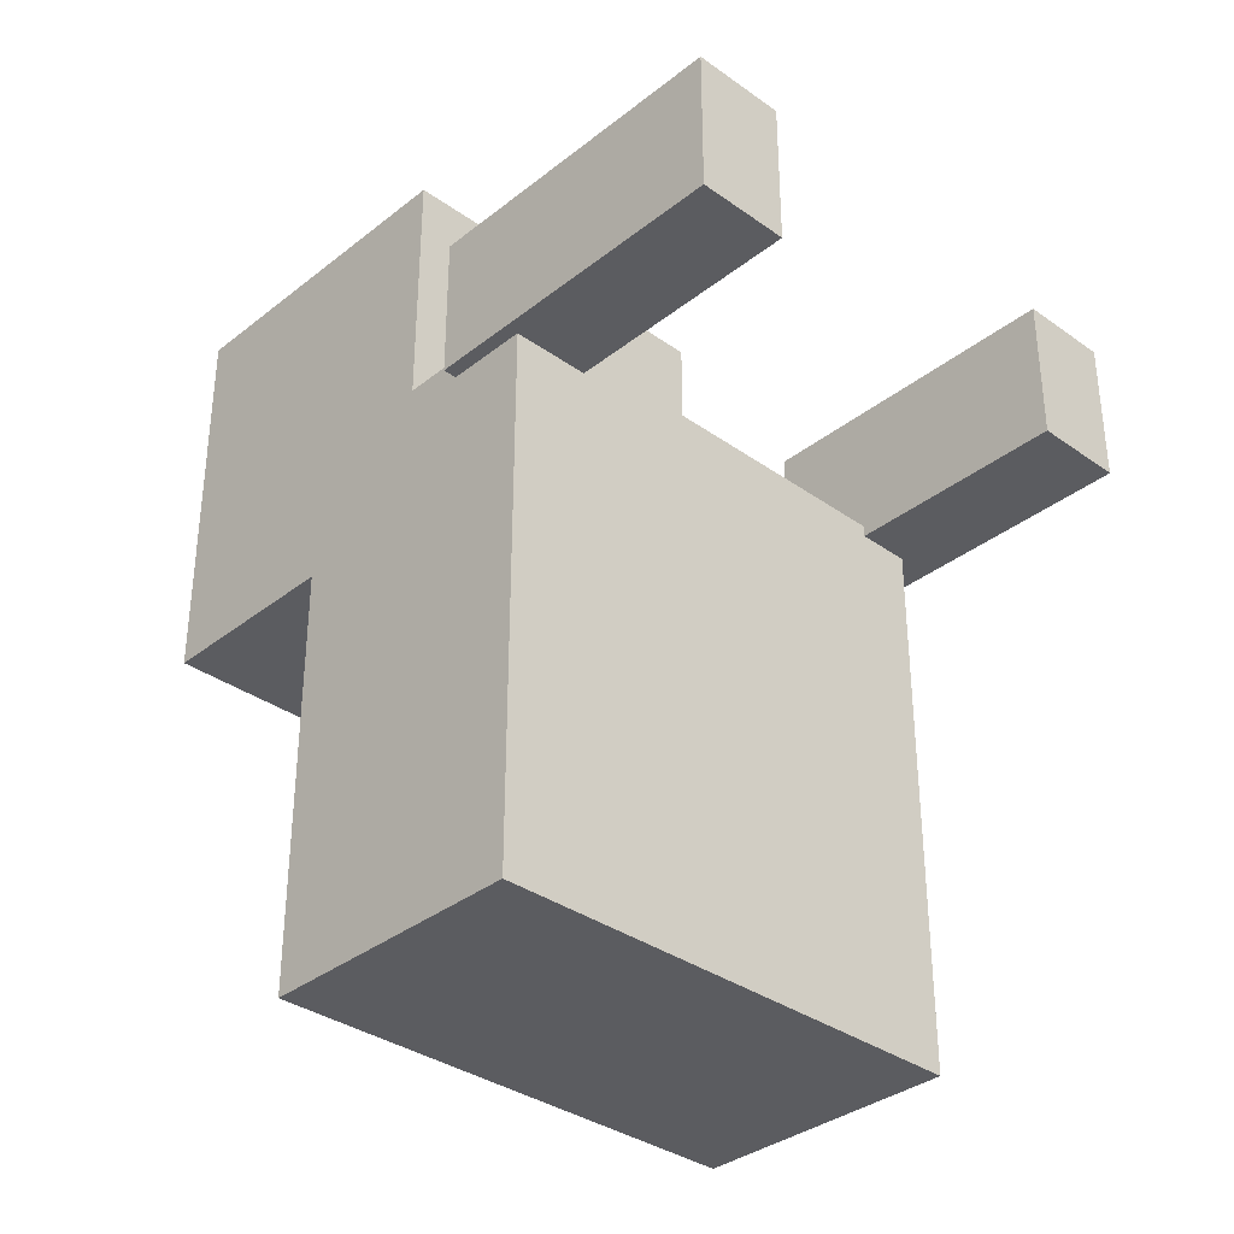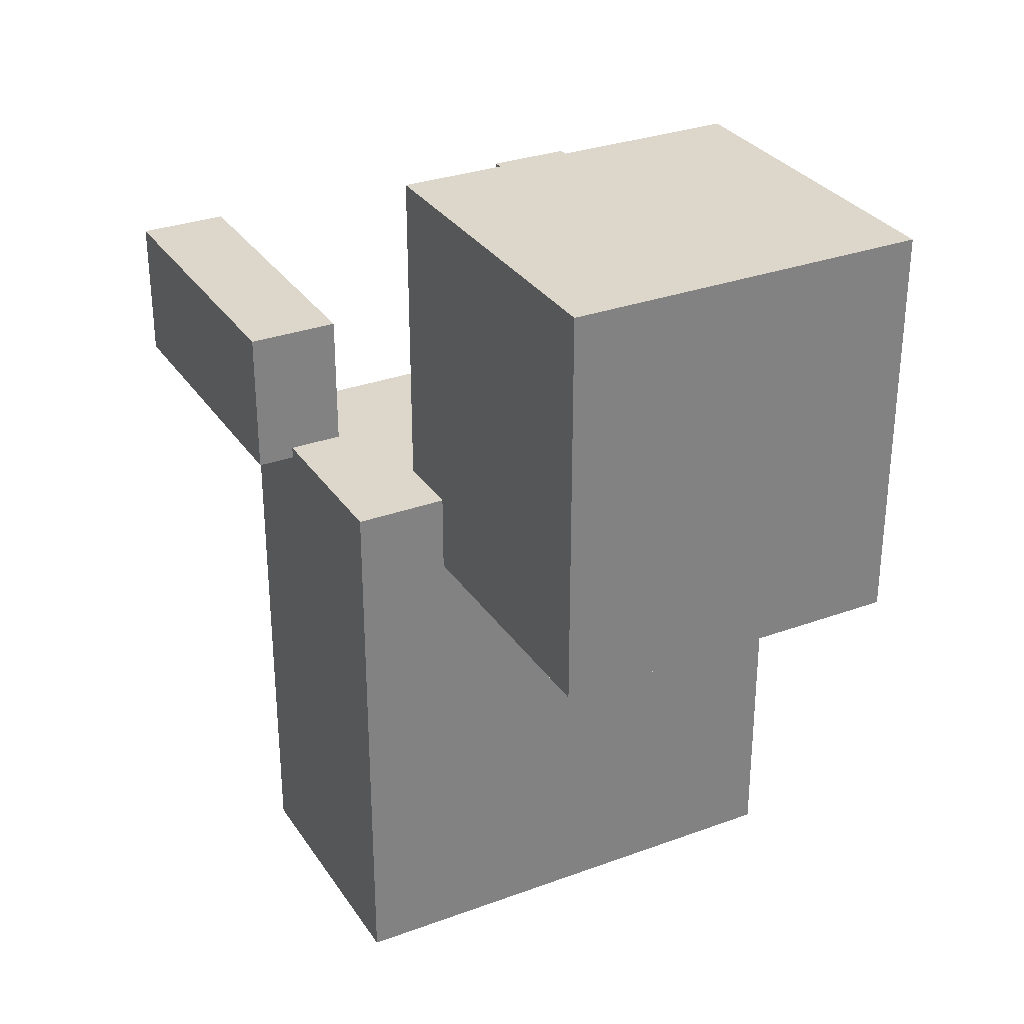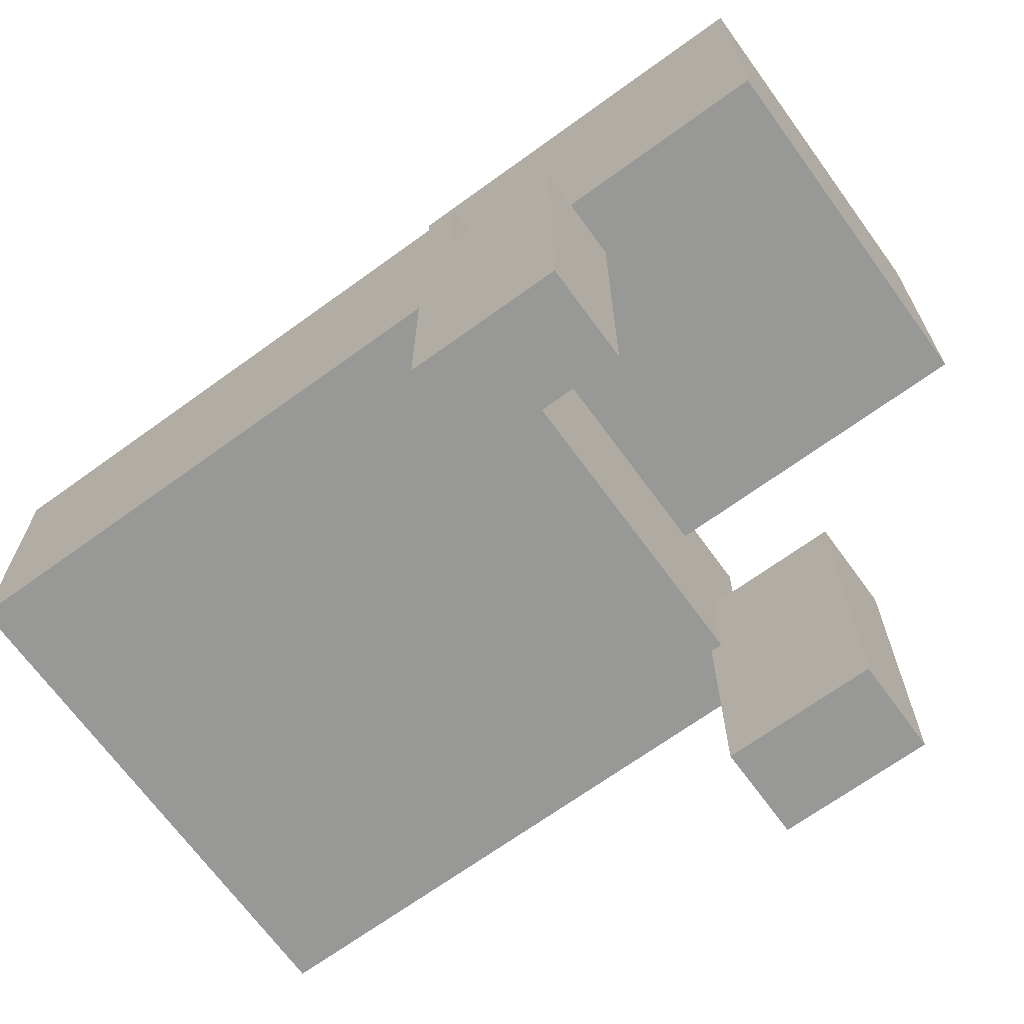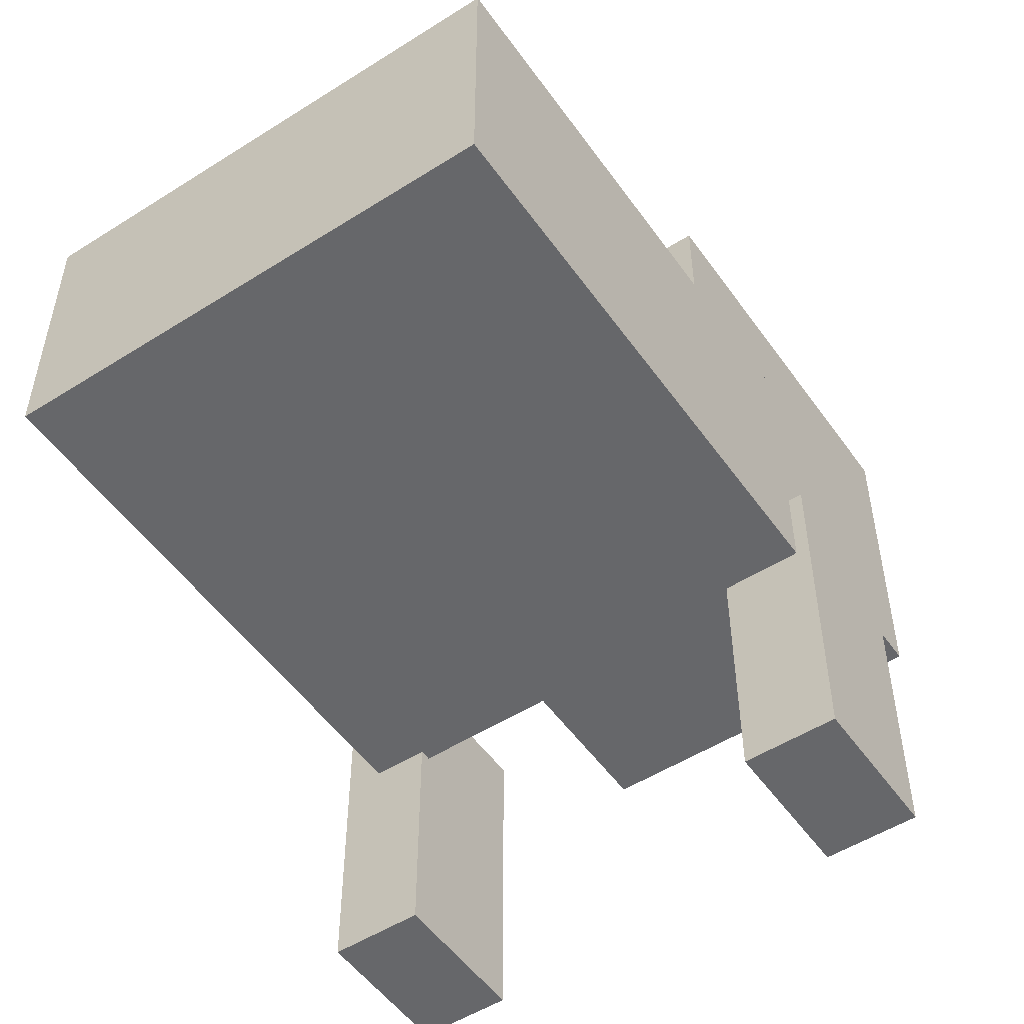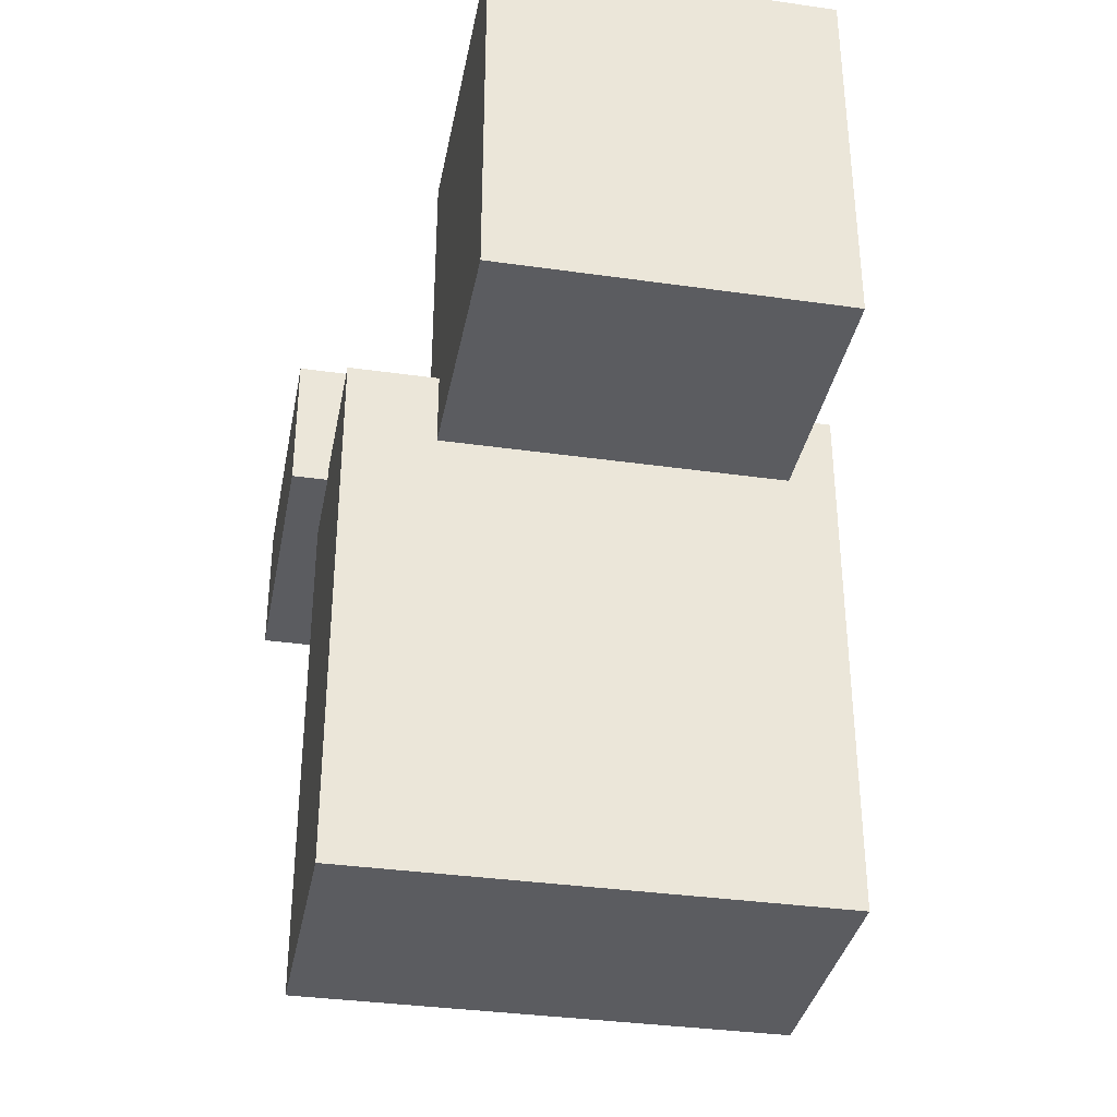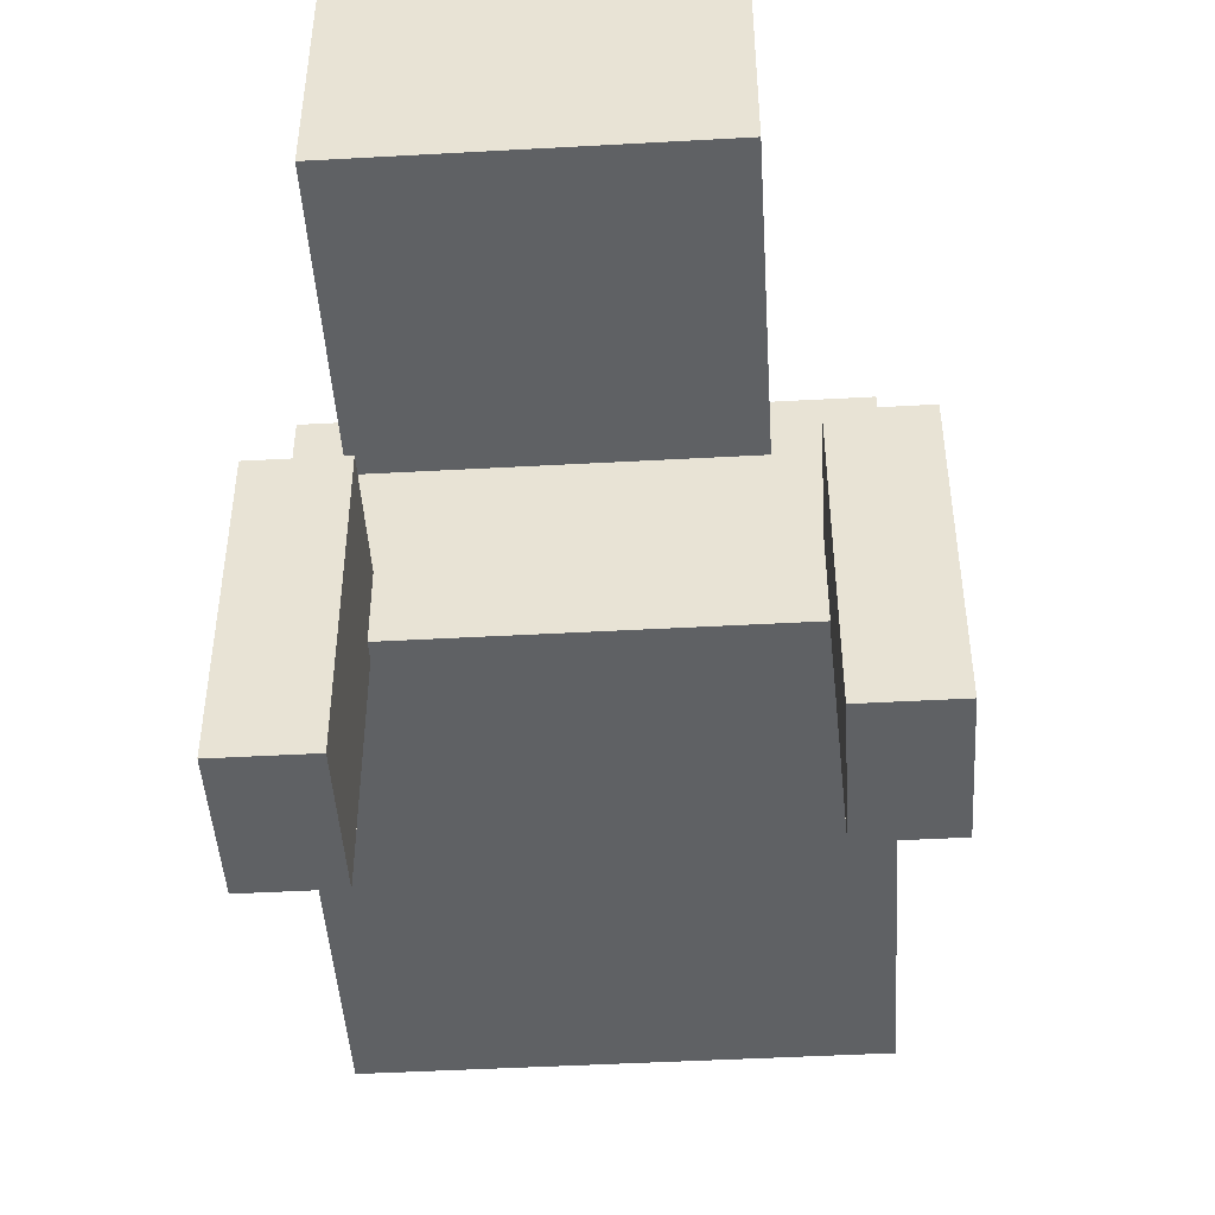
<metadata>
{"format":"obj","ext":"obj","renderer":"f3d","projection":"perspective","resolution":1024,"background":"white","views":[{"elev":-34.7,"azim":-43.6,"up":"+Z"},{"elev":30.6,"azim":152.2,"up":"+Z"},{"elev":-68.5,"azim":-54.0,"up":"+Y"},{"elev":-52.1,"azim":-145.6,"up":"+Y"},{"elev":-35.1,"azim":169.3,"up":"+Z"},{"elev":-46.3,"azim":3.6,"up":"+Y"}]}
</metadata>
<code>
o Cube.001
v 0.6046 0.646 0.5615
v 0.6046 0.646 0.869
v 0.4118 0.646 0.869
v 0.4118 0.646 0.5615
v 0.6046 1.323 0.5615
v 0.6046 1.323 0.869
v 0.4118 1.323 0.869
v 0.4118 1.323 0.5615
v -0.3617 0.6106 0.5417
v -0.3617 0.6106 0.8492
v -0.5544 0.6106 0.8492
v -0.5544 0.6106 0.5417
v -0.3617 1.287 0.5417
v -0.3617 1.287 0.8492
v -0.5544 1.287 0.8492
v -0.5544 1.287 0.5417
v 0.3307 1.545 0.4199
v 0.3307 1.545 1.261
v -0.4242 1.545 1.261
v -0.4242 1.545 0.4199
v 0.3307 2.255 0.4199
v 0.3307 2.255 1.261
v -0.4242 2.255 1.261
v -0.4242 2.255 0.4199
v 0.5258 1.116 -0.5857
v 0.5258 1.116 0.5857
v -0.5258 1.116 0.5857
v -0.5258 1.116 -0.5857
v 0.5258 1.69 -0.5857
v 0.5258 1.69 0.5857
v -0.5258 1.69 0.5857
v -0.5258 1.69 -0.5857
f 1 2 3 4
f 5 8 7 6
f 1 5 6 2
f 2 6 7 3
f 3 7 8 4
f 5 1 4 8
f 9 10 11 12
f 13 16 15 14
f 9 13 14 10
f 10 14 15 11
f 11 15 16 12
f 13 9 12 16
f 17 18 19 20
f 21 24 23 22
f 17 21 22 18
f 18 22 23 19
f 19 23 24 20
f 21 17 20 24
f 25 26 27 28
f 29 32 31 30
f 25 29 30 26
f 26 30 31 27
f 27 31 32 28
f 29 25 28 32

</code>
